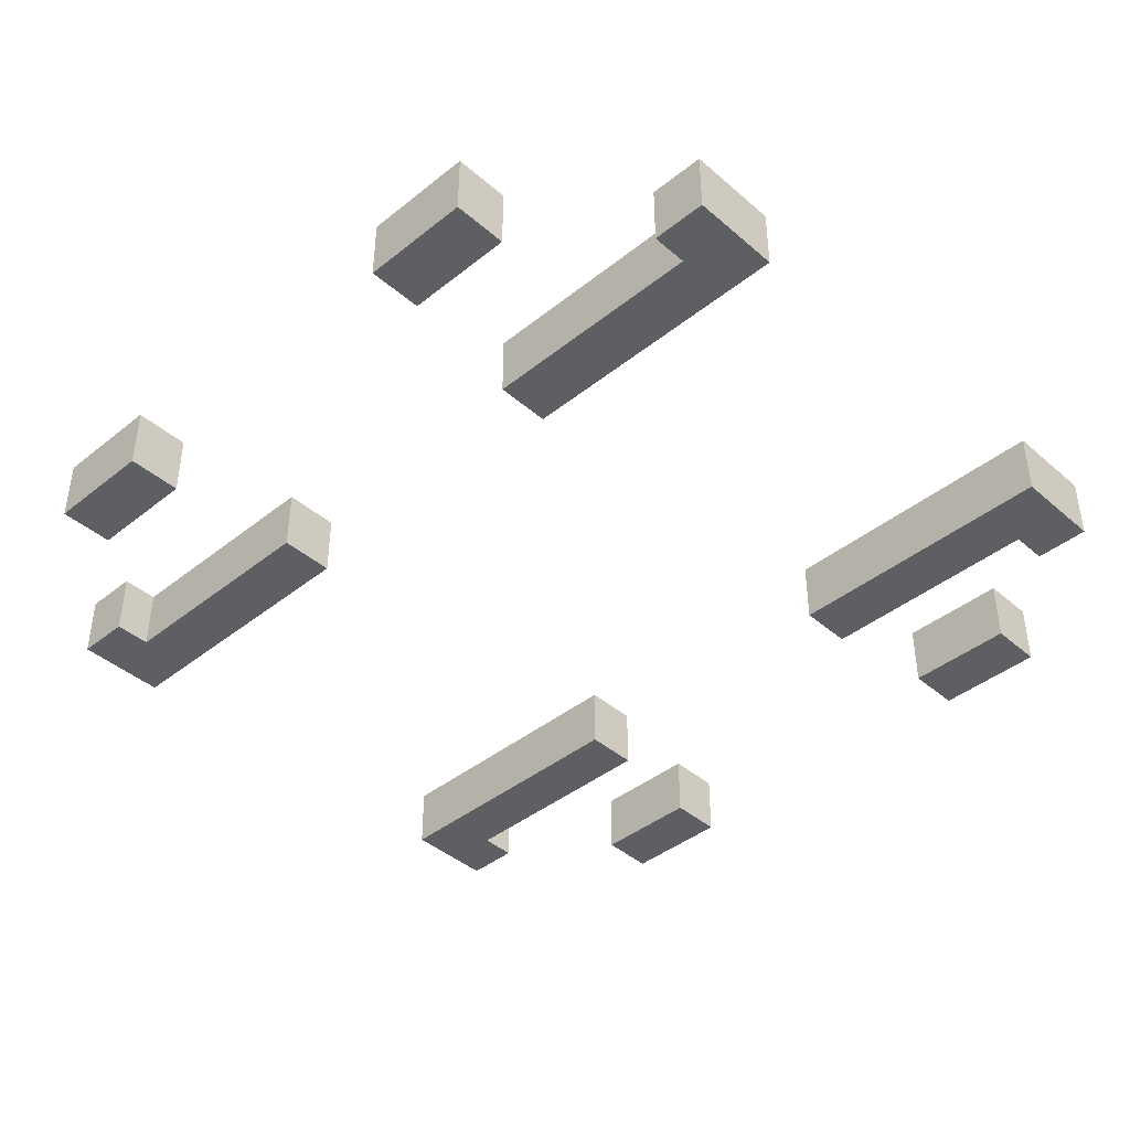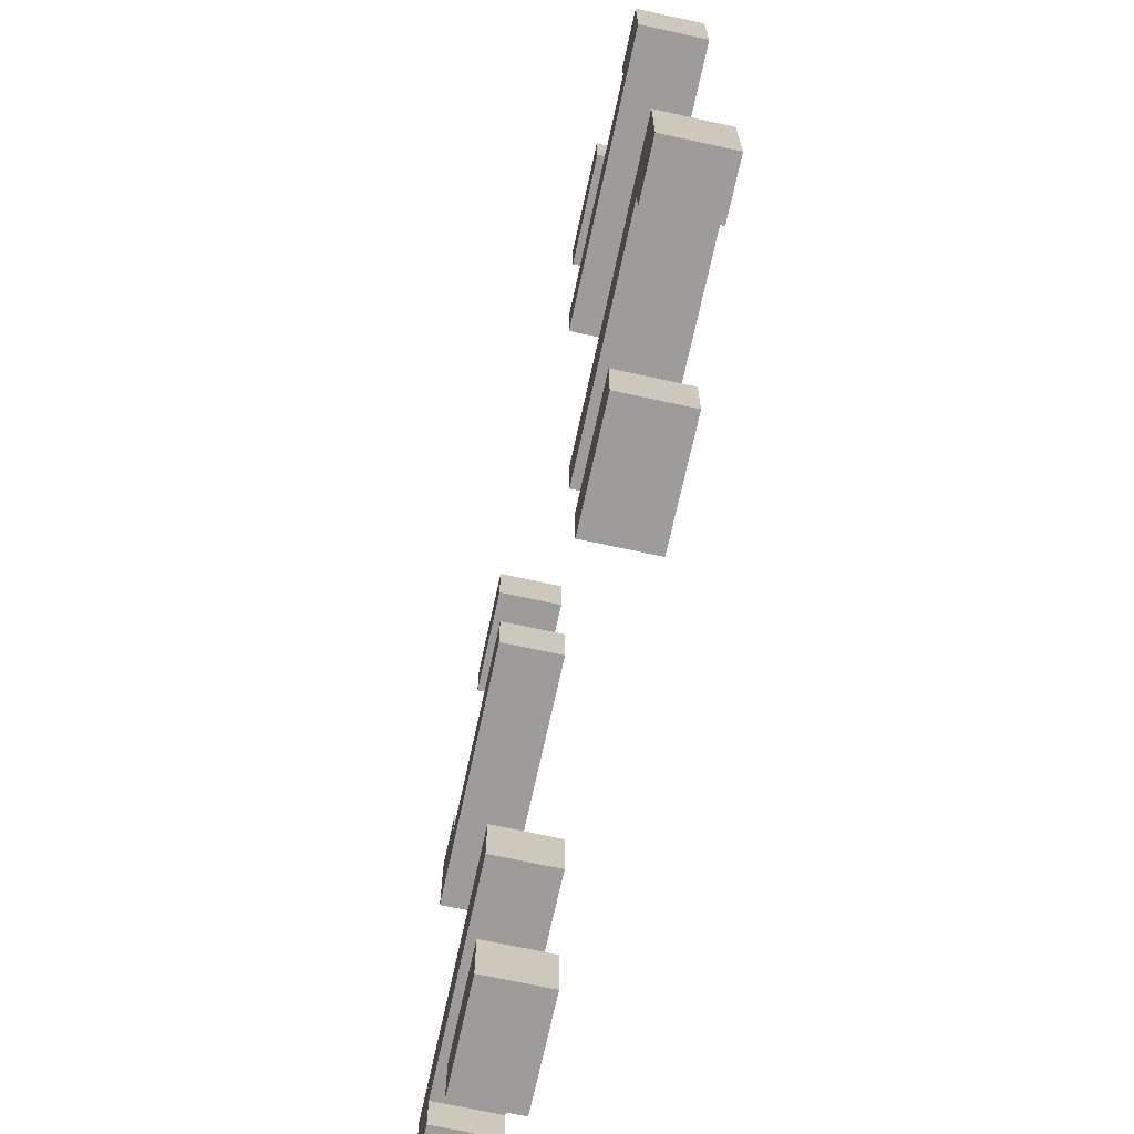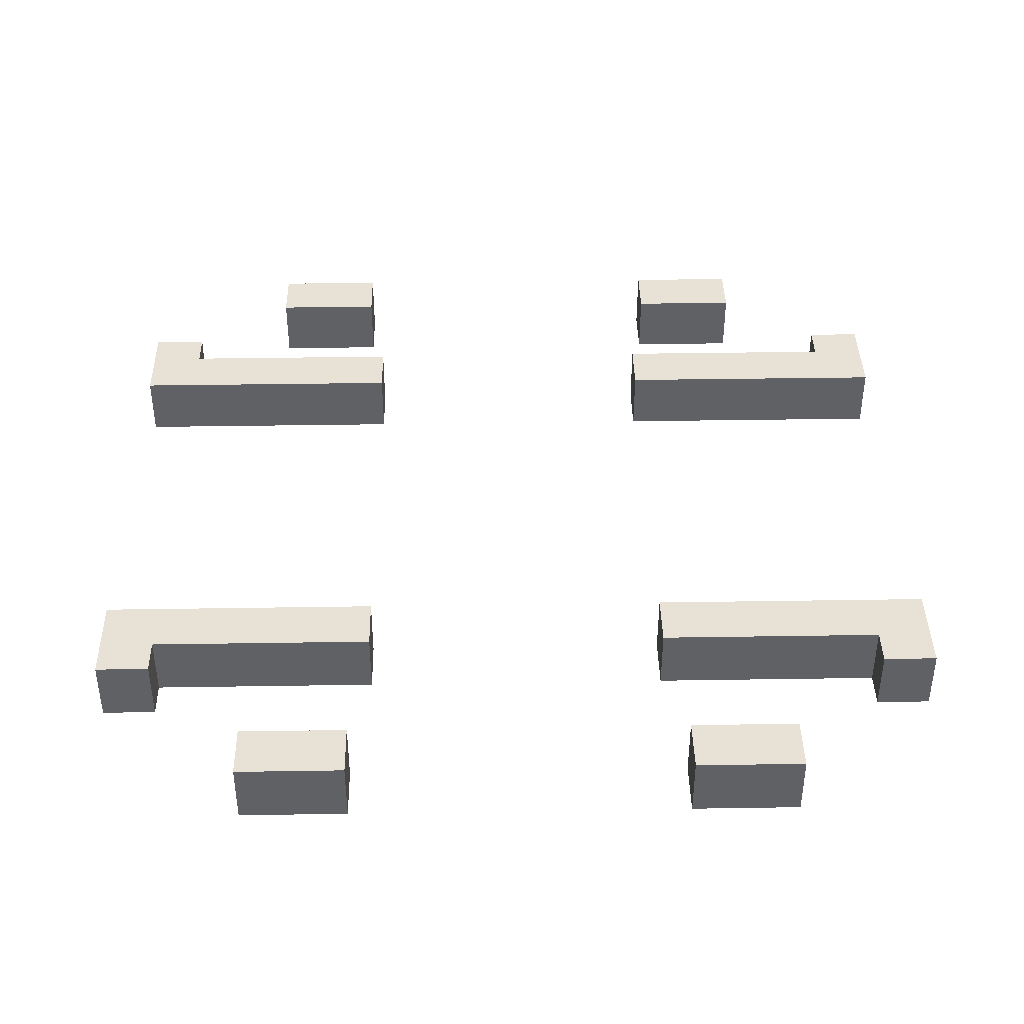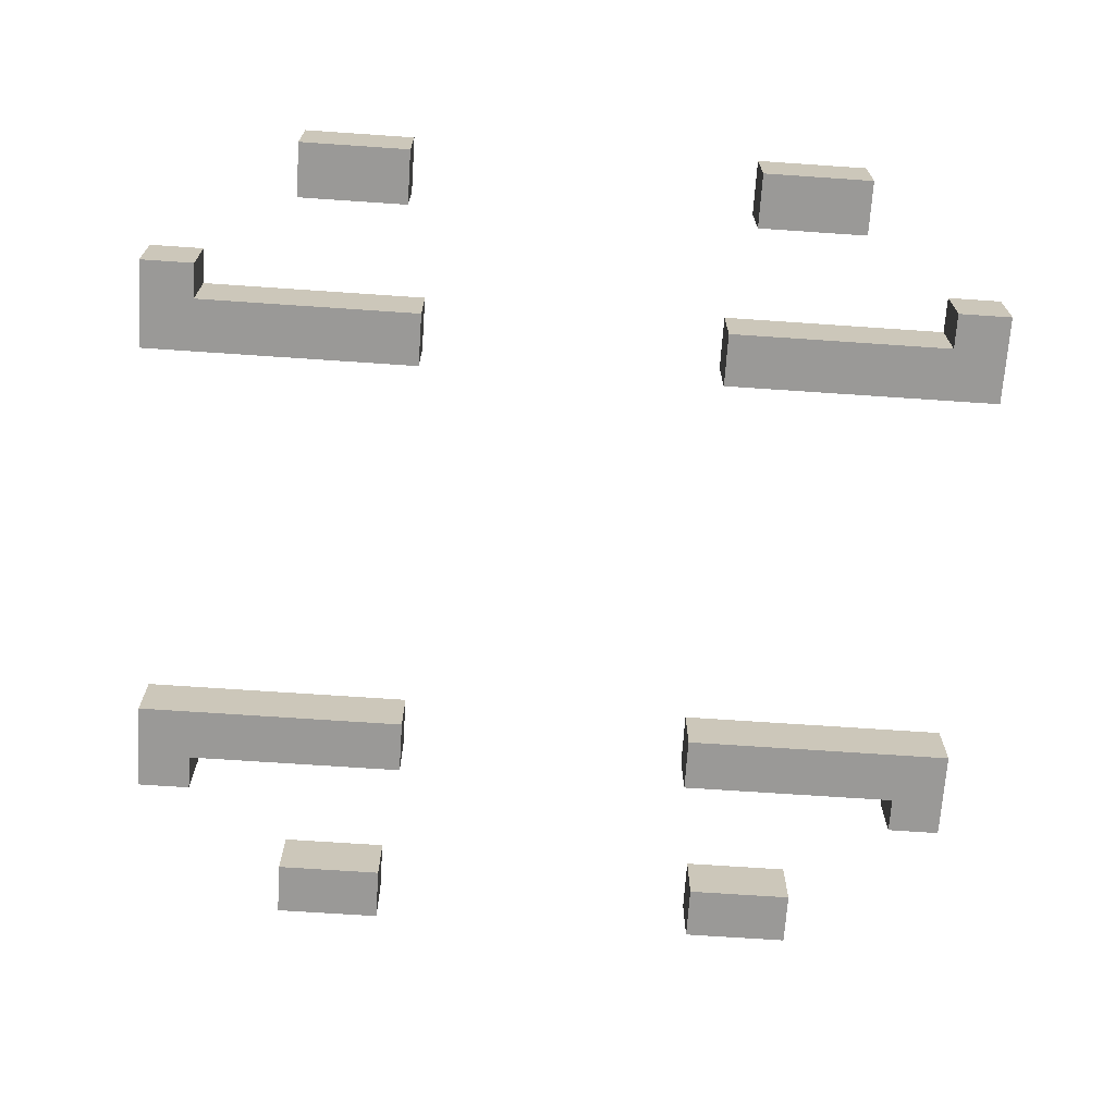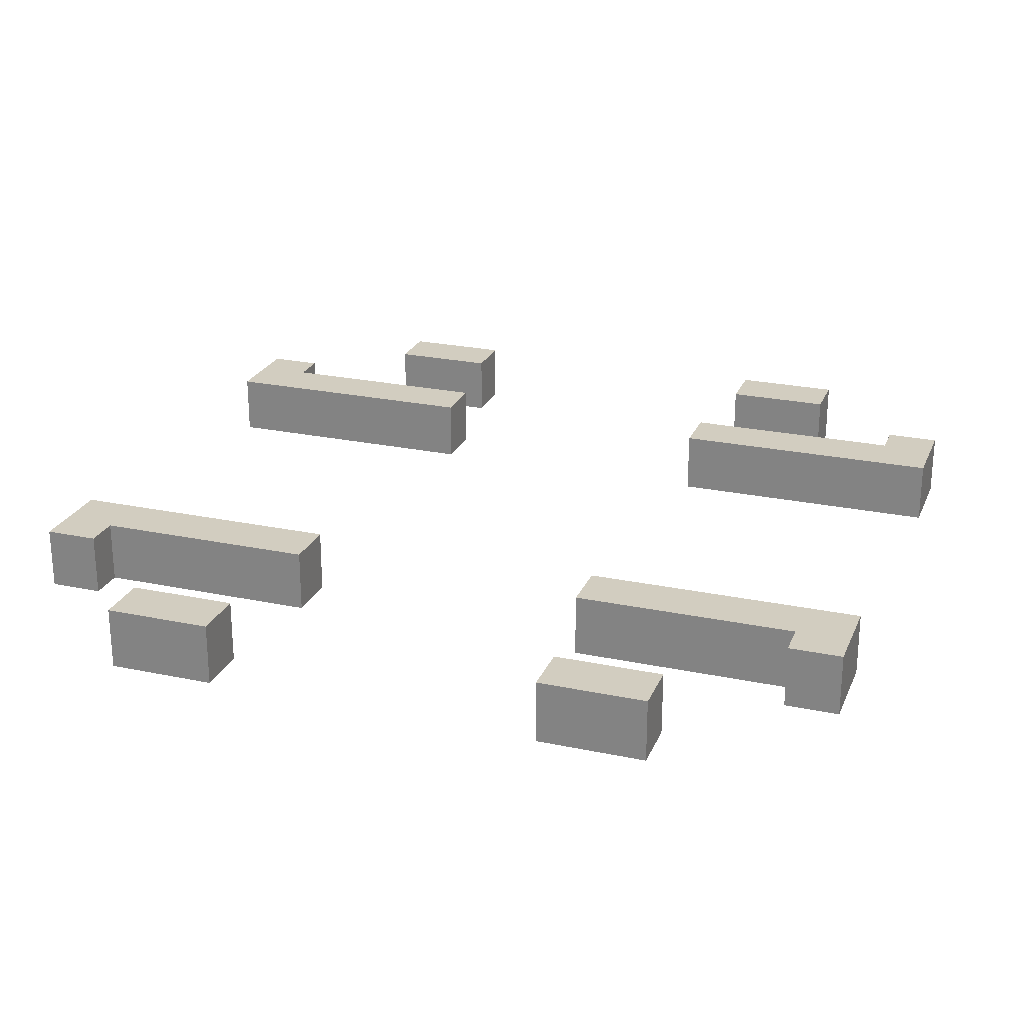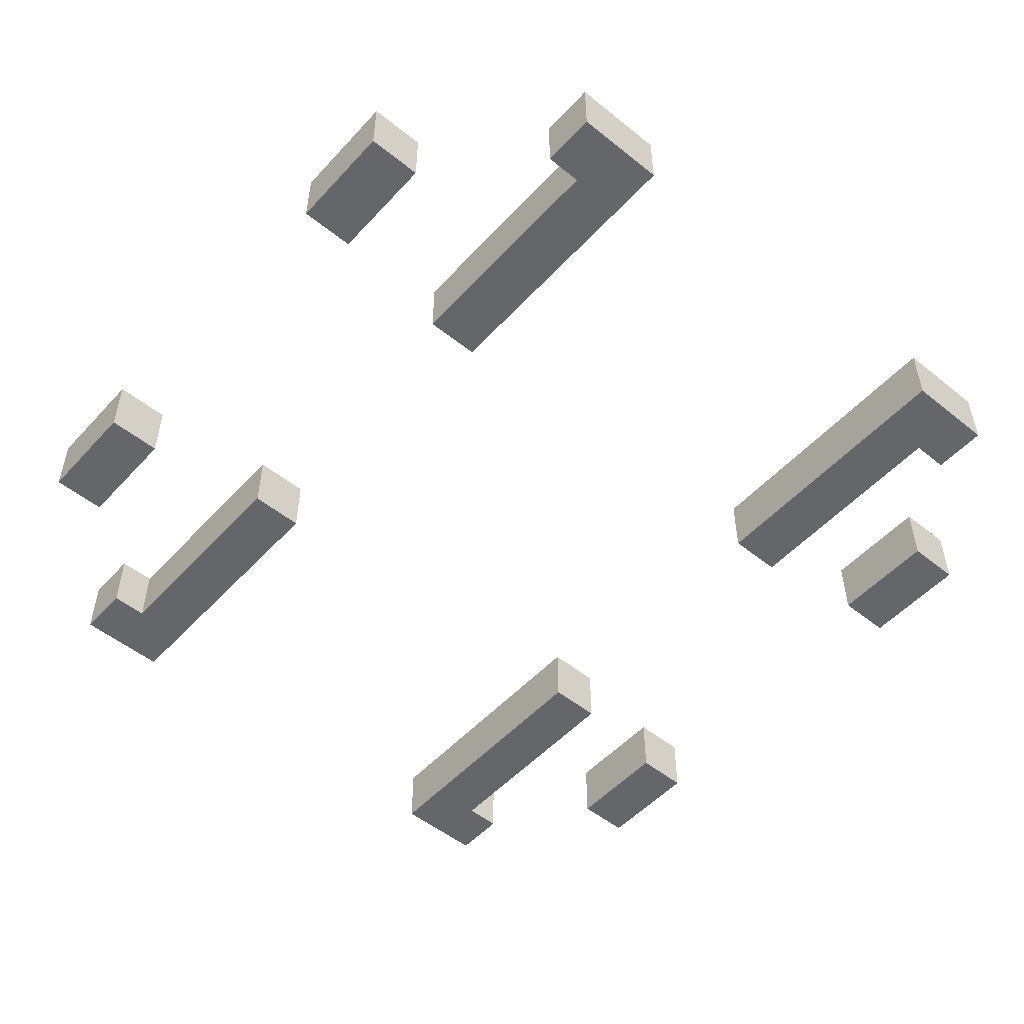
<metadata>
{"format":"obj","ext":"obj","renderer":"f3d","projection":"perspective","resolution":1024,"background":"white","views":[{"elev":-41.7,"azim":43.9,"up":"+Y"},{"elev":-70.1,"azim":-102.3,"up":"+Z"},{"elev":40.2,"azim":-1.1,"up":"+Y"},{"elev":-69.0,"azim":176.1,"up":"+Y"},{"elev":24.3,"azim":19.2,"up":"+Y"},{"elev":-51.8,"azim":49.0,"up":"+Y"}]}
</metadata>
<code>
o pipes
v 0.925 0.7875 -0.05
v 0.925 0.6125 -0.05
v 0.925 0.7875 -0.2
v 0.925 0.6125 -0.2
v 1.025 0.7875 1.2
v 1.175 0.7875 1.2
v 1.175 0.6125 1.2
v 1.025 0.6125 1.2
v 0.925 0.6125 1.05
v 0.925 0.7875 1.05
v 1.175 0.7875 -0.2
v 1.025 0.7875 -0.2
v 1.175 0.6125 -0.2
v 1.025 0.6125 -0.2
v 1.025 0.7875 1.05
v 1.175 0.7875 1.05
v 1.025 0.6125 1.05
v 1.175 0.6125 1.05
v 1.175 0.6125 -0.05
v 1.175 0.7875 -0.05
v 1.025 0.7875 -0.05
v 1.025 0.6125 -0.05
v 1.7 0.6125 1.2
v 1.7 0.7875 1.2
v 1.7 0.7875 1.05
v 1.7 0.6125 1.05
v 1.7 0.6125 -0.2
v 1.7 0.7875 -0.2
v 1.7 0.6125 -0.05
v 1.7 0.7875 -0.05
v 1.55 0.7875 -0.2
v 1.55 0.6125 -0.2
v 1.55 0.6125 -0.05
v 1.55 0.7875 -0.05
v 1.55 0.6125 1.2
v 1.55 0.7875 1.2
v 1.55 0.7875 1.05
v 1.55 0.6125 1.05
v 1.7 0.6125 1.3
v 1.7 0.7875 1.3
v 1.55 0.6125 1.3
v 1.55 0.7875 1.3
v 1.7 0.6125 -0.3
v 1.7 0.7875 -0.3
v 1.55 0.7875 -0.3
v 1.55 0.6125 -0.3
v 0.975 0.7875 1.7
v 0.925 0.6125 1.2
v 0.925 0.7875 1.2
v 0.075 0.7875 1.05
v 0.075 0.6125 1.05
v 0.075 0.7875 1.2
v 0.075 0.6125 1.2
v 0.075 0.6125 -0.05
v 0.075 0.7875 -0.05
v -0.025 0.7875 -0.2
v -0.175 0.7875 -0.2
v -0.175 0.6125 -0.2
v -0.025 0.6125 -0.2
v 0.075 0.6125 -0.2
v 0.075 0.7875 -0.2
v -0.175 0.7875 1.2
v -0.025 0.7875 1.2
v -0.175 0.6125 1.2
v -0.025 0.6125 1.2
v -0.025 0.7875 -0.05
v -0.175 0.7875 -0.05
v -0.025 0.6125 -0.05
v -0.175 0.6125 -0.05
v -0.175 0.6125 1.05
v -0.175 0.7875 1.05
v -0.025 0.7875 1.05
v -0.025 0.6125 1.05
v -0.7 0.6125 -0.2
v -0.7 0.7875 -0.2
v -0.7 0.7875 -0.05
v -0.7 0.6125 -0.05
v -0.7 0.6125 1.2
v -0.7 0.7875 1.2
v -0.7 0.6125 1.05
v -0.7 0.7875 1.05
v -0.55 0.7875 1.2
v -0.55 0.6125 1.2
v -0.55 0.6125 1.05
v -0.55 0.7875 1.05
v -0.55 0.6125 -0.2
v -0.55 0.7875 -0.2
v -0.55 0.7875 -0.05
v -0.55 0.6125 -0.05
v -0.7 0.6125 -0.3
v -0.7 0.7875 -0.3
v -0.55 0.6125 -0.3
v -0.55 0.7875 -0.3
v -0.7 0.6125 1.3
v -0.7 0.7875 1.3
v -0.55 0.7875 1.3
v -0.55 0.6125 1.3
v 0.975 0.6125 1.7
v 0.025 0.7875 1.7
v 0.025 0.6125 1.7
v 1.275 0.7875 -0.65
v 1.275 0.6125 -0.65
v 1.275 0.7875 -0.5
v 1.275 0.6125 -0.5
v -0.275 0.7875 -0.65
v -0.275 0.6125 -0.65
v -0.275 0.7875 -0.5
v -0.275 0.6125 -0.5
v 0.975 0.7875 -0.65
v 0.025 0.7875 -0.65
v 0.975 0.6125 -0.65
v 0.025 0.6125 -0.65
v 0.025 0.6125 -0.5
v 0.025 0.7875 -0.5
v 0.975 0.6125 -0.5
v 0.975 0.7875 -0.5
v 0.025 0.6125 1.55
v 0.975 0.6125 1.55
v 0.025 0.7875 1.55
v 0.975 0.7875 1.55
v -0.275 0.6125 1.7
v -0.275 0.7875 1.7
v -0.275 0.6125 1.55
v -0.275 0.7875 1.55
v 1.275 0.6125 1.7
v 1.275 0.7875 1.7
v 1.275 0.6125 1.55
v 1.275 0.7875 1.55
f 16 15 5 6
f 31 28 44 45
f 5 15 10 49
f 24 36 42 40
f 17 18 7 8
f 21 20 11 12
f 19 22 14 13
f 21 22 19 20
f 15 17 9 10
f 14 22 2 4
f 21 12 3 1
f 22 21 1 2
f 26 25 24 23
f 38 37 25 26
f 35 38 26 23
f 37 36 24 25
f 30 29 27 28
f 34 33 29 30
f 31 34 30 28
f 33 32 27 29
f 19 13 32 33
f 11 20 34 31
f 20 19 33 34
f 13 11 31 32
f 16 6 36 37
f 7 18 38 35
f 18 16 37 38
f 6 7 35 36
f 42 41 39 40
f 35 23 39 41
f 23 24 40 39
f 36 35 41 42
f 46 45 44 43
f 32 31 45 46
f 28 27 43 44
f 27 32 46 43
f 67 66 56 57
f 8 5 49 48
f 12 14 4 3
f 82 79 95 96
f 3 4 2 1
f 10 9 48 49
f 56 66 55 61
f 75 87 93 91
f 68 69 58 59
f 72 71 62 63
f 70 73 65 64
f 68 59 60 54
f 66 68 54 55
f 65 73 51 53
f 72 63 52 50
f 73 72 50 51
f 63 65 53 52
f 59 56 61 60
f 51 50 52 53
f 55 54 60 61
f 77 76 75 74
f 89 88 76 77
f 86 89 77 74
f 88 87 75 76
f 81 80 78 79
f 85 84 80 81
f 82 85 81 79
f 84 83 78 80
f 70 64 83 84
f 62 71 85 82
f 71 70 84 85
f 64 62 82 83
f 67 57 87 88
f 58 69 89 86
f 69 67 88 89
f 57 58 86 87
f 93 92 90 91
f 86 74 90 92
f 74 75 91 90
f 87 86 92 93
f 97 96 95 94
f 83 82 96 97
f 79 78 94 95
f 78 83 97 94
f 72 73 70 71
f 69 68 66 67
f 99 119 124 122
f 120 47 126 128
f 111 109 101 102
f 115 111 102 104
f 116 115 104 103
f 102 101 103 104
f 112 113 108 106
f 113 114 107 108
f 110 112 106 105
f 105 106 108 107
f 114 113 112 110
f 115 116 109 111
f 109 116 103 101
f 114 110 105 107
f 98 47 120 118
f 99 100 117 119
f 62 64 65 63
f 5 8 7 6
f 124 123 121 122
f 119 117 123 124
f 100 99 122 121
f 117 100 121 123
f 127 128 126 125
f 47 98 125 126
f 98 118 127 125
f 118 120 128 127
f 17 8 48 9
f 18 17 15 16
f 11 13 14 12
f 56 59 58 57

</code>
